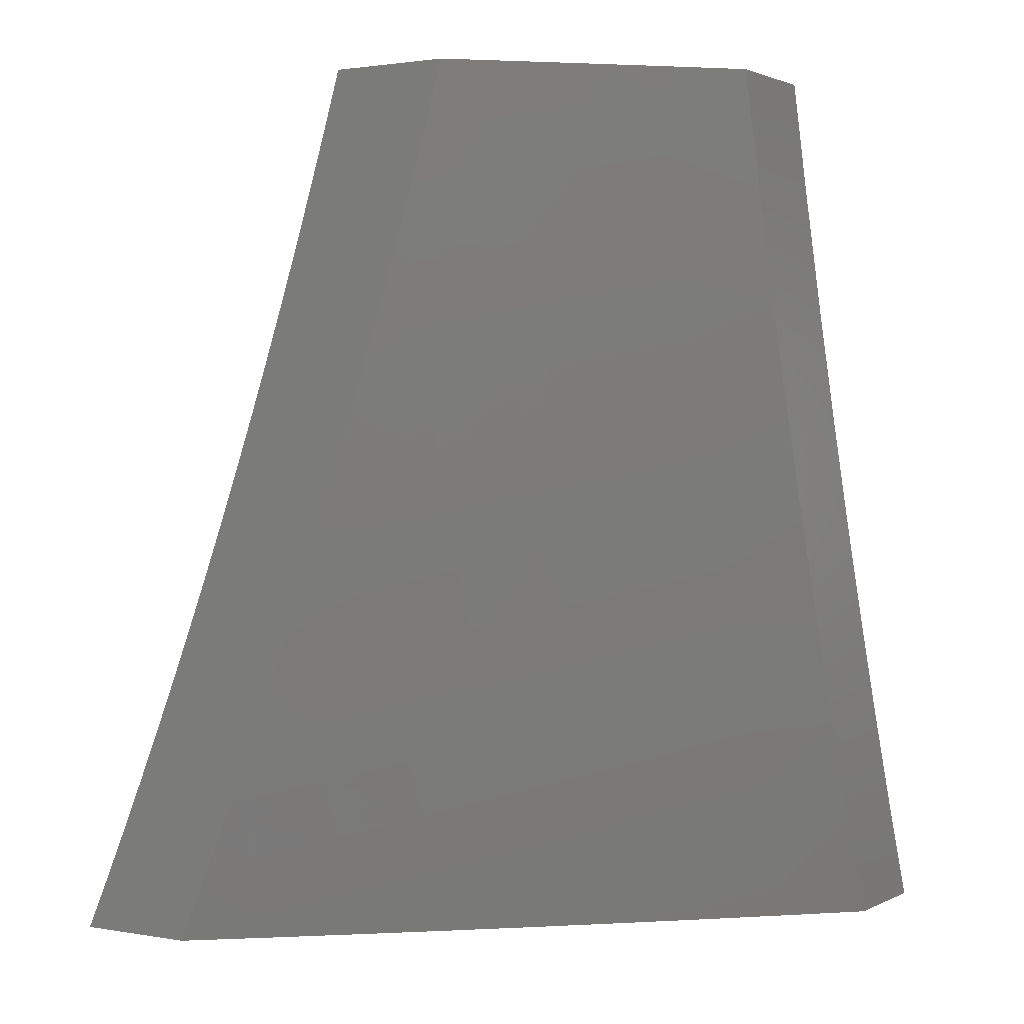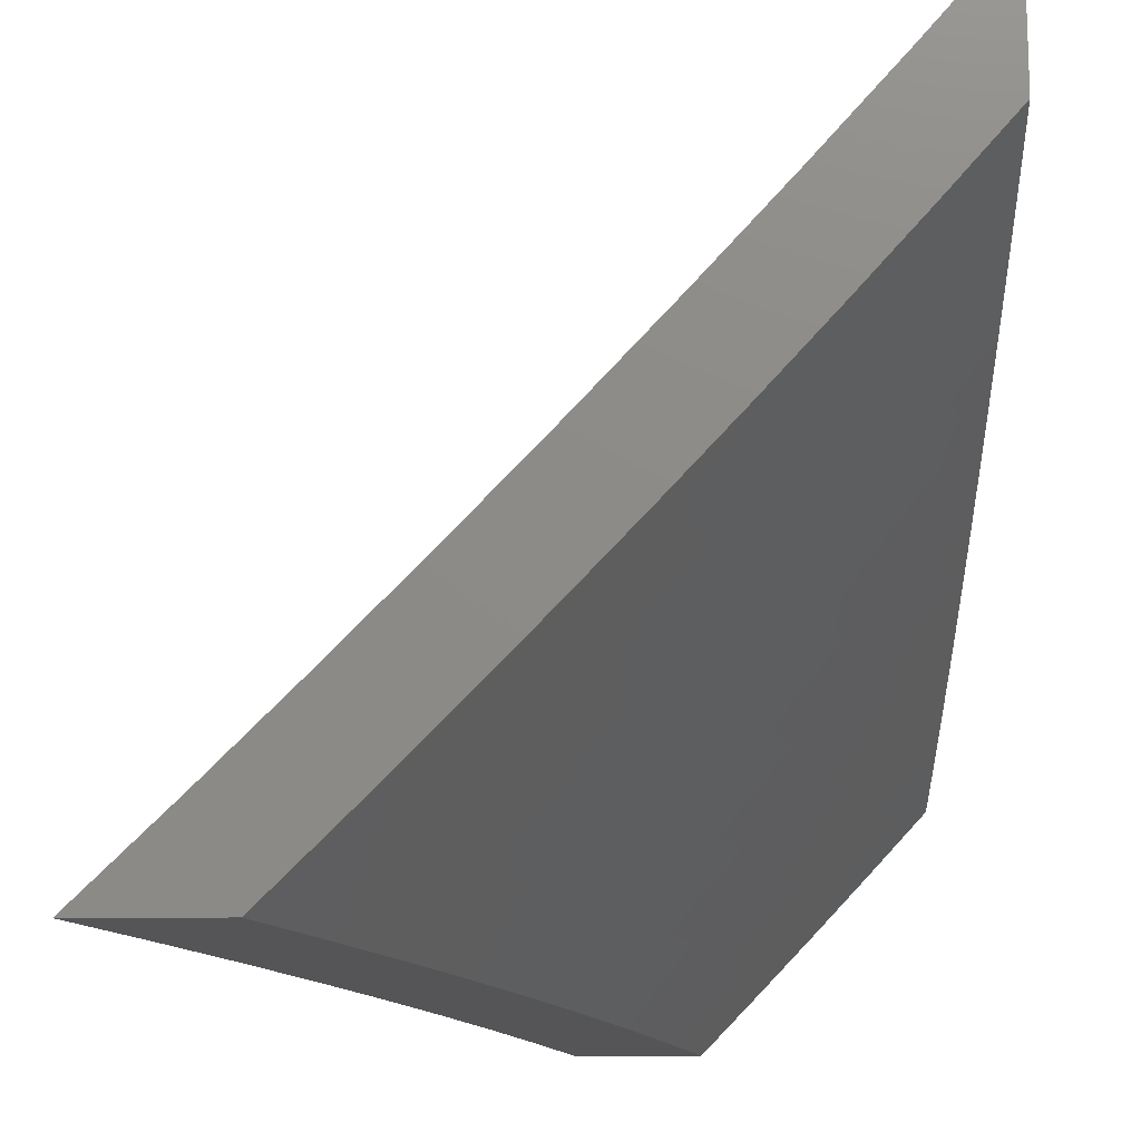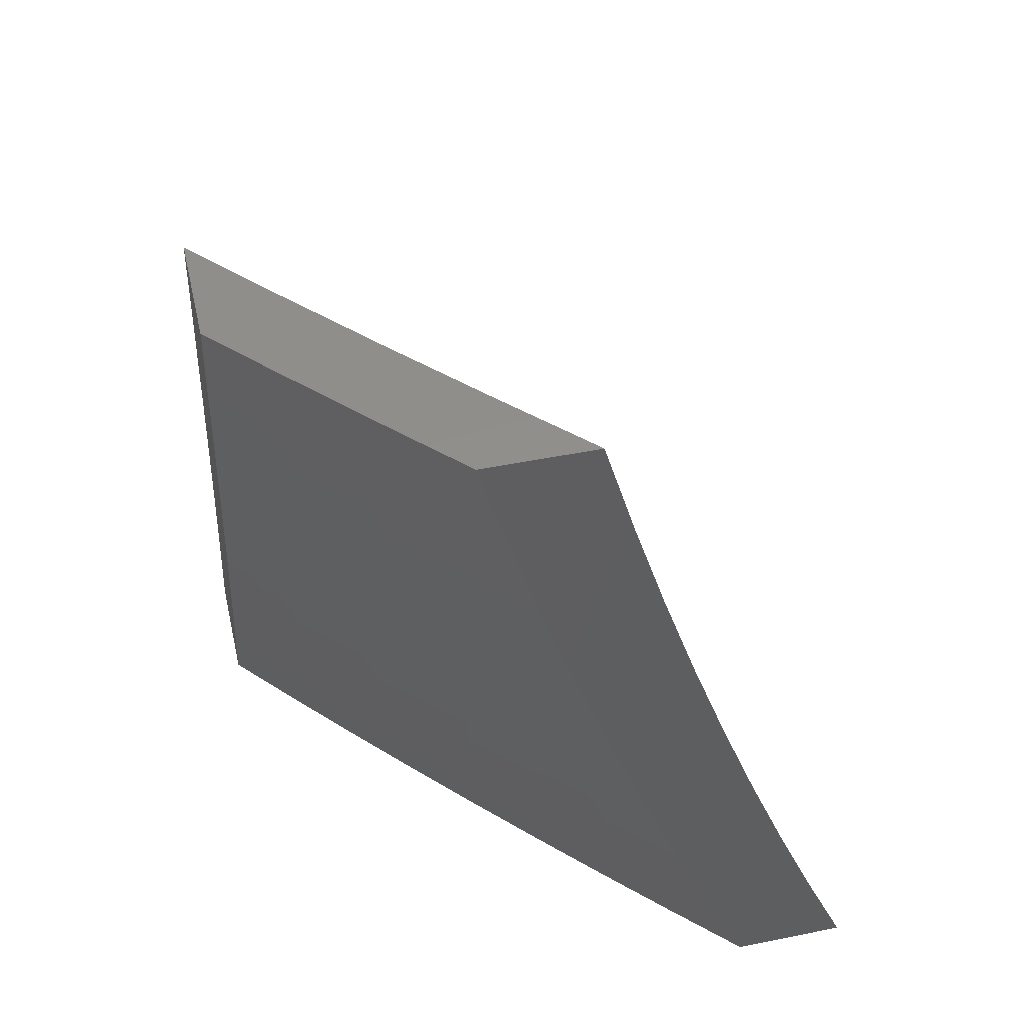
<metadata>
{"format":"stl","ext":"stl","renderer":"f3d","projection":"perspective","resolution":1024,"background":"white","views":[{"elev":1.7,"azim":121.8,"up":"+Y"},{"elev":-14.4,"azim":1.2,"up":"+Z"},{"elev":47.8,"azim":167.2,"up":"+Y"}]}
</metadata>
<code>
# stl→obj: 306 verts, 608 faces
v 7.601 -2.128 -8
v 7.665 -2.063 -7.954
v 7.637 -2 -8
v 7.725 -2.005 -7.908
v 7.73 -2 -7.905
v 7.767 -2.016 -7.862
v 7.821 -2 -7.809
v 7.808 -2.026 -7.815
v 7.849 -2.037 -7.768
v 7.83 -2.107 -7.768
v 7.87 -2.118 -7.721
v 7.85 -2.188 -7.721
v 7.89 -2.199 -7.674
v 7.869 -2.27 -7.674
v 7.909 -2.281 -7.627
v 7.887 -2.352 -7.627
v 7.927 -2.364 -7.579
v 7.904 -2.435 -7.579
v 7.943 -2.448 -7.531
v 7.92 -2.519 -7.531
v 7.958 -2.531 -7.483
v 7.934 -2.603 -7.483
v 7.972 -2.616 -7.434
v 7.947 -2.688 -7.434
v 8 -2.632 -7.396
v 7.985 -2.701 -7.386
v 8 -2.694 -7.372
v 8 -2.755 -7.346
v 7.959 -2.773 -7.386
v 7.997 -2.787 -7.337
v 7.97 -2.859 -7.337
v 8 -2.817 -7.32
v 8 -2.878 -7.293
v 7.942 -2.932 -7.337
v 7.979 -2.946 -7.288
v 7.915 -3 -7.337
v 8 -3 -7.239
v 7.563 -2.254 -8
v 7.625 -2.199 -7.954
v 7.645 -2.131 -7.954
v 7.687 -2.143 -7.908
v 7.706 -2.074 -7.908
v 7.728 -2.154 -7.862
v 7.748 -2.085 -7.862
v 7.769 -2.165 -7.815
v 7.789 -2.096 -7.815
v 7.809 -2.177 -7.768
v 7.522 -2.381 -8
v 7.582 -2.336 -7.954
v 7.604 -2.268 -7.954
v 7.645 -2.28 -7.908
v 7.666 -2.211 -7.908
v 7.686 -2.292 -7.862
v 7.707 -2.223 -7.862
v 7.727 -2.305 -7.815
v 7.748 -2.235 -7.815
v 7.767 -2.317 -7.768
v 7.789 -2.247 -7.768
v 7.807 -2.329 -7.721
v 7.829 -2.258 -7.721
v 7.847 -2.341 -7.674
v 7.479 -2.506 -8
v 7.537 -2.473 -7.954
v 7.56 -2.405 -7.954
v 7.601 -2.418 -7.908
v 7.623 -2.349 -7.908
v 7.641 -2.431 -7.862
v 7.664 -2.362 -7.862
v 7.682 -2.444 -7.815
v 7.705 -2.374 -7.815
v 7.722 -2.456 -7.768
v 7.745 -2.387 -7.768
v 7.762 -2.469 -7.721
v 7.785 -2.399 -7.721
v 7.802 -2.482 -7.674
v 7.825 -2.411 -7.674
v 7.841 -2.494 -7.627
v 7.865 -2.423 -7.627
v 7.881 -2.507 -7.579
v 7.435 -2.631 -8
v 7.488 -2.609 -7.954
v 7.513 -2.541 -7.954
v 7.554 -2.555 -7.908
v 7.578 -2.486 -7.908
v 7.594 -2.569 -7.862
v 7.618 -2.5 -7.862
v 7.634 -2.582 -7.815
v 7.658 -2.513 -7.815
v 7.674 -2.596 -7.768
v 7.699 -2.526 -7.768
v 7.714 -2.609 -7.721
v 7.738 -2.539 -7.721
v 7.753 -2.623 -7.674
v 7.778 -2.552 -7.674
v 7.793 -2.636 -7.627
v 7.817 -2.565 -7.627
v 7.832 -2.649 -7.579
v 7.856 -2.578 -7.579
v 7.87 -2.662 -7.531
v 7.895 -2.591 -7.531
v 7.909 -2.675 -7.483
v 7.463 -2.678 -7.954
v 7.387 -2.755 -8
v 7.437 -2.746 -7.954
v 7.411 -2.813 -7.954
v 7.451 -2.829 -7.908
v 7.423 -2.897 -7.908
v 7.463 -2.912 -7.862
v 7.435 -2.981 -7.862
v 7.474 -2.997 -7.815
v 7.472 -3 -7.816
v 7.563 -3 -7.723
v 7.338 -2.878 -8
v 7.383 -2.881 -7.954
v 7.395 -2.965 -7.908
v 7.38 -3 -7.909
v 7.355 -2.949 -7.954
v 7.287 -3 -8
v 7.653 -3 -7.628
v 7.62 -2.973 -7.674
v 7.581 -2.958 -7.721
v 7.542 -2.943 -7.768
v 7.57 -2.874 -7.768
v 7.53 -2.859 -7.815
v 7.557 -2.79 -7.815
v 7.518 -2.775 -7.862
v 7.544 -2.706 -7.862
v 7.504 -2.692 -7.908
v 7.529 -2.624 -7.908
v 7.658 -2.989 -7.627
v 7.741 -3 -7.532
v 7.725 -2.933 -7.579
v 7.763 -2.947 -7.531
v 7.753 -2.862 -7.579
v 7.791 -2.876 -7.531
v 7.78 -2.791 -7.579
v 7.818 -2.805 -7.531
v 7.806 -2.72 -7.579
v 7.845 -2.734 -7.531
v 7.801 -2.962 -7.483
v 7.829 -3 -7.435
v 7.839 -2.976 -7.434
v 7.876 -2.99 -7.386
v 7.867 -2.904 -7.434
v 7.905 -2.918 -7.386
v 7.895 -2.832 -7.434
v 7.932 -2.846 -7.386
v 7.921 -2.76 -7.434
v 8 -2.939 -7.266
v 8 -2.569 -7.421
v 7.997 -2.544 -7.434
v 8 -2.507 -7.445
v 7.982 -2.459 -7.483
v 8 -2.444 -7.468
v 8 -2.381 -7.49
v 8 -2.318 -7.512
v 7.966 -2.376 -7.531
v 7.988 -2.304 -7.531
v 8 -2.255 -7.534
v 7.948 -2.293 -7.579
v 7.97 -2.221 -7.579
v 7.93 -2.21 -7.627
v 7.95 -2.139 -7.627
v 7.91 -2.129 -7.674
v 7.93 -2.058 -7.674
v 7.89 -2.047 -7.721
v 7.911 -2 -7.712
v 8 -2.192 -7.555
v 7.99 -2.15 -7.579
v 8 -2.128 -7.575
v 7.97 -2.068 -7.627
v 8 -2.064 -7.594
v 8 -2 -7.614
v 7.569 -2.638 -7.862
v 7.609 -2.652 -7.815
v 7.649 -2.666 -7.768
v 7.689 -2.679 -7.721
v 7.728 -2.693 -7.674
v 7.767 -2.707 -7.627
v 7.883 -2.747 -7.483
v 7.857 -2.819 -7.483
v 7.829 -2.89 -7.483
v 7.478 -2.76 -7.908
v 7.491 -2.844 -7.862
v 7.503 -2.928 -7.815
v 7.584 -2.721 -7.815
v 7.623 -2.735 -7.768
v 7.597 -2.805 -7.768
v 7.663 -2.749 -7.721
v 7.636 -2.819 -7.721
v 7.609 -2.889 -7.721
v 7.702 -2.763 -7.674
v 7.675 -2.833 -7.674
v 7.648 -2.904 -7.674
v 7.741 -2.777 -7.627
v 7.714 -2.848 -7.627
v 7.687 -2.918 -7.627
v 7.496 -3 -7.925
v 7.421 -3 -8
v 7.513 -2.96 -7.925
v 7.472 -2.878 -8
v 7.54 -2.894 -7.925
v 7.566 -2.828 -7.925
v 7.63 -2.852 -7.849
v 7.656 -2.785 -7.849
v 7.72 -2.808 -7.773
v 7.746 -2.741 -7.773
v 7.809 -2.763 -7.696
v 7.834 -2.695 -7.696
v 7.897 -2.717 -7.619
v 7.921 -2.648 -7.619
v 7.984 -2.669 -7.541
v 8 -2.631 -7.537
v 8 -2.693 -7.513
v 7.52 -2.755 -8
v 7.592 -2.762 -7.925
v 7.681 -2.718 -7.849
v 7.77 -2.673 -7.773
v 7.858 -2.627 -7.696
v 7.945 -2.579 -7.619
v 8 -2.569 -7.561
v 7.968 -2.511 -7.619
v 8 -2.507 -7.585
v 7.991 -2.441 -7.619
v 8 -2.444 -7.607
v 8 -2.381 -7.63
v 7.927 -2.422 -7.696
v 7.948 -2.354 -7.696
v 7.884 -2.335 -7.773
v 7.969 -2.285 -7.696
v 7.904 -2.267 -7.773
v 7.989 -2.217 -7.696
v 7.924 -2.199 -7.773
v 8 -2.191 -7.693
v 7.944 -2.131 -7.773
v 8 -2.128 -7.712
v 7.962 -2.063 -7.773
v 8 -2.064 -7.732
v 8 -2 -7.75
v 7.942 -2 -7.813
v 7.896 -2.046 -7.849
v 7.884 -2 -7.876
v 7.83 -2.029 -7.925
v 7.825 -2 -7.938
v 7.766 -2 -8
v 7.811 -2.095 -7.925
v 7.73 -2.127 -8
v 7.792 -2.162 -7.925
v 7.773 -2.229 -7.925
v 7.859 -2.181 -7.849
v 7.839 -2.248 -7.849
v 7.616 -2.695 -7.925
v 7.566 -2.631 -8
v 7.641 -2.629 -7.925
v 7.664 -2.562 -7.925
v 7.73 -2.584 -7.849
v 7.753 -2.517 -7.849
v 7.818 -2.538 -7.773
v 7.84 -2.47 -7.773
v 7.905 -2.491 -7.696
v 7.862 -2.402 -7.773
v 7.61 -2.506 -8
v 7.687 -2.496 -7.925
v 7.775 -2.45 -7.849
v 7.797 -2.382 -7.849
v 7.818 -2.315 -7.849
v 7.652 -2.38 -8
v 7.71 -2.429 -7.925
v 7.731 -2.362 -7.925
v 7.752 -2.296 -7.925
v 7.692 -2.254 -8
v 8 -2.255 -7.672
v 8 -2.318 -7.651
v 7.96 -2.739 -7.541
v 8 -2.755 -7.488
v 7.934 -2.808 -7.541
v 8 -2.817 -7.463
v 7.996 -2.83 -7.462
v 8 -2.878 -7.436
v 7.97 -2.899 -7.462
v 8 -2.939 -7.41
v 7.943 -2.969 -7.462
v 8 -3 -7.383
v 7.93 -3 -7.462
v 7.882 -2.946 -7.541
v 7.86 -3 -7.541
v 7.82 -2.923 -7.619
v 7.793 -2.991 -7.619
v 7.73 -2.967 -7.696
v 7.789 -3 -7.619
v 7.716 -3 -7.697
v 7.668 -2.943 -7.773
v 7.644 -3 -7.774
v 7.604 -2.919 -7.849
v 7.577 -2.985 -7.849
v 7.57 -3 -7.85
v 7.694 -2.876 -7.773
v 7.784 -2.831 -7.696
v 7.872 -2.786 -7.619
v 7.757 -2.899 -7.696
v 7.846 -2.854 -7.619
v 7.908 -2.877 -7.541
v 7.706 -2.651 -7.849
v 7.794 -2.606 -7.773
v 7.882 -2.559 -7.696
v 7.878 -2.113 -7.849
f 1 2 3
f 3 2 4
f 3 4 5
f 5 4 6
f 5 6 7
f 7 6 8
f 7 8 9
f 9 8 10
f 9 10 11
f 11 10 12
f 11 12 13
f 13 12 14
f 13 14 15
f 15 14 16
f 15 16 17
f 17 16 18
f 17 18 19
f 19 18 20
f 19 20 21
f 21 20 22
f 21 22 23
f 23 22 24
f 23 24 25
f 25 24 26
f 25 26 27
f 27 26 28
f 28 26 29
f 28 29 30
f 30 29 31
f 30 31 32
f 32 31 33
f 33 31 34
f 33 34 35
f 35 34 36
f 35 36 37
f 38 39 1
f 1 39 40
f 1 40 2
f 2 40 41
f 2 41 42
f 42 41 43
f 42 43 44
f 44 43 45
f 44 45 46
f 46 45 47
f 46 47 10
f 10 47 12
f 48 49 38
f 38 49 50
f 38 50 39
f 39 50 51
f 39 51 52
f 52 51 53
f 52 53 54
f 54 53 55
f 54 55 56
f 56 55 57
f 56 57 58
f 58 57 59
f 58 59 60
f 60 59 61
f 60 61 14
f 14 61 16
f 62 63 48
f 48 63 64
f 48 64 49
f 49 64 65
f 49 65 66
f 66 65 67
f 66 67 68
f 68 67 69
f 68 69 70
f 70 69 71
f 70 71 72
f 72 71 73
f 72 73 74
f 74 73 75
f 74 75 76
f 76 75 77
f 76 77 78
f 78 77 79
f 78 79 18
f 18 79 20
f 80 81 62
f 62 81 82
f 62 82 63
f 63 82 83
f 63 83 84
f 84 83 85
f 84 85 86
f 86 85 87
f 86 87 88
f 88 87 89
f 88 89 90
f 90 89 91
f 90 91 92
f 92 91 93
f 92 93 94
f 94 93 95
f 94 95 96
f 96 95 97
f 96 97 98
f 98 97 99
f 98 99 100
f 100 99 101
f 100 101 22
f 22 101 24
f 81 80 102
f 102 80 103
f 102 103 104
f 104 103 105
f 104 105 106
f 106 105 107
f 106 107 108
f 108 107 109
f 108 109 110
f 110 109 111
f 110 111 112
f 103 113 105
f 105 113 114
f 105 114 107
f 107 114 115
f 107 115 109
f 109 115 116
f 109 116 111
f 114 113 117
f 117 113 118
f 117 118 116
f 119 120 112
f 112 120 121
f 112 121 122
f 122 121 123
f 122 123 124
f 124 123 125
f 124 125 126
f 126 125 127
f 126 127 128
f 128 127 129
f 128 129 81
f 81 129 82
f 120 119 130
f 130 119 131
f 130 131 132
f 132 131 133
f 132 133 134
f 134 133 135
f 134 135 136
f 136 135 137
f 136 137 138
f 138 137 139
f 138 139 97
f 97 139 99
f 133 131 140
f 140 131 141
f 140 141 142
f 142 141 143
f 142 143 144
f 144 143 145
f 144 145 146
f 146 145 147
f 146 147 148
f 148 147 29
f 148 29 24
f 24 29 26
f 141 36 143
f 143 36 145
f 37 149 35
f 35 149 33
f 32 28 30
f 25 150 23
f 23 150 151
f 23 151 21
f 21 151 152
f 21 152 153
f 153 152 154
f 153 154 155
f 150 152 151
f 156 157 155
f 155 157 19
f 155 19 153
f 153 19 21
f 157 156 158
f 158 156 159
f 158 159 160
f 160 159 161
f 160 161 162
f 162 161 163
f 162 163 164
f 164 163 165
f 164 165 166
f 166 165 167
f 166 167 9
f 9 167 7
f 159 168 161
f 161 168 169
f 161 169 163
f 163 169 170
f 163 170 171
f 171 170 172
f 171 172 173
f 168 170 169
f 171 173 165
f 165 173 167
f 2 42 4
f 4 42 44
f 4 44 6
f 6 44 46
f 6 46 8
f 8 46 10
f 166 9 11
f 166 11 164
f 164 11 13
f 164 13 162
f 162 13 15
f 162 15 160
f 160 15 17
f 160 17 157
f 157 17 19
f 171 165 163
f 41 40 52
f 52 40 39
f 43 41 54
f 54 41 52
f 45 43 56
f 56 43 54
f 47 45 58
f 58 45 56
f 12 47 60
f 60 47 58
f 60 14 12
f 157 158 160
f 49 66 50
f 50 66 51
f 66 68 51
f 51 68 53
f 68 70 53
f 53 70 55
f 70 72 55
f 55 72 57
f 72 74 57
f 57 74 59
f 74 76 59
f 59 76 61
f 76 78 61
f 61 78 16
f 78 18 16
f 63 84 64
f 64 84 65
f 84 86 65
f 65 86 67
f 86 88 67
f 67 88 69
f 88 90 69
f 69 90 71
f 90 92 71
f 71 92 73
f 92 94 73
f 73 94 75
f 94 96 75
f 75 96 77
f 96 98 77
f 77 98 79
f 98 100 79
f 79 100 20
f 100 22 20
f 82 129 83
f 83 129 174
f 83 174 85
f 85 174 175
f 85 175 87
f 87 175 176
f 87 176 89
f 89 176 177
f 89 177 91
f 91 177 178
f 91 178 93
f 93 178 179
f 93 179 95
f 95 179 138
f 95 138 97
f 148 24 101
f 101 99 180
f 180 99 139
f 180 139 181
f 181 139 137
f 181 137 182
f 182 137 135
f 182 135 140
f 140 135 133
f 81 102 128
f 128 102 183
f 128 183 126
f 126 183 184
f 126 184 124
f 124 184 185
f 124 185 122
f 122 185 110
f 122 110 112
f 174 129 127
f 175 174 186
f 186 174 127
f 186 127 125
f 176 175 187
f 187 175 186
f 187 186 188
f 188 186 125
f 188 125 123
f 177 176 189
f 189 176 187
f 189 187 190
f 190 187 188
f 190 188 191
f 191 188 123
f 191 123 121
f 178 177 192
f 192 177 189
f 192 189 193
f 193 189 190
f 193 190 194
f 194 190 191
f 194 191 120
f 120 191 121
f 179 178 195
f 195 178 192
f 195 192 196
f 196 192 193
f 196 193 197
f 197 193 194
f 197 194 130
f 130 194 120
f 138 179 136
f 136 179 195
f 136 195 134
f 134 195 196
f 134 196 132
f 132 196 197
f 132 197 130
f 181 146 180
f 180 146 148
f 180 148 101
f 146 181 144
f 144 181 182
f 144 182 142
f 142 182 140
f 34 31 147
f 147 31 29
f 34 147 145
f 104 106 183
f 183 106 184
f 185 184 108
f 108 184 106
f 145 36 34
f 102 104 183
f 116 115 117
f 117 115 114
f 185 108 110
f 198 199 200
f 200 199 201
f 200 201 202
f 202 201 203
f 202 203 204
f 204 203 205
f 204 205 206
f 206 205 207
f 206 207 208
f 208 207 209
f 208 209 210
f 210 209 211
f 210 211 212
f 212 211 213
f 212 213 214
f 201 215 203
f 203 215 216
f 203 216 205
f 205 216 217
f 205 217 207
f 207 217 218
f 207 218 209
f 209 218 219
f 209 219 211
f 211 219 220
f 211 220 213
f 213 220 221
f 221 220 222
f 221 222 223
f 223 222 224
f 223 224 225
f 225 224 226
f 226 224 227
f 226 227 228
f 228 227 229
f 228 229 230
f 230 229 231
f 230 231 232
f 232 231 233
f 232 233 234
f 234 233 235
f 234 235 236
f 236 235 237
f 236 237 238
f 238 237 239
f 239 237 240
f 240 237 241
f 240 241 242
f 242 241 243
f 242 243 244
f 244 243 245
f 245 243 246
f 245 246 247
f 247 246 248
f 247 248 249
f 249 248 250
f 249 250 251
f 251 250 233
f 251 233 231
f 216 215 252
f 252 215 253
f 252 253 254
f 254 253 255
f 254 255 256
f 256 255 257
f 256 257 258
f 258 257 259
f 258 259 260
f 260 259 261
f 260 261 227
f 227 261 229
f 253 262 255
f 255 262 263
f 255 263 257
f 257 263 264
f 257 264 259
f 259 264 265
f 259 265 261
f 261 265 266
f 261 266 229
f 229 266 231
f 262 267 263
f 263 267 268
f 263 268 264
f 264 268 269
f 264 269 265
f 265 269 270
f 265 270 266
f 266 270 251
f 266 251 231
f 268 267 269
f 269 267 271
f 269 271 270
f 270 271 249
f 270 249 251
f 271 247 249
f 234 272 232
f 232 272 230
f 272 273 230
f 230 273 228
f 273 226 228
f 212 214 274
f 274 214 275
f 274 275 276
f 276 275 277
f 276 277 278
f 278 277 279
f 278 279 280
f 280 279 281
f 280 281 282
f 282 281 283
f 282 283 284
f 282 284 285
f 285 284 286
f 285 286 287
f 287 286 288
f 287 288 289
f 289 288 290
f 289 290 291
f 286 290 288
f 289 291 292
f 292 291 293
f 292 293 294
f 294 293 295
f 294 295 200
f 200 295 296
f 200 296 198
f 293 296 295
f 200 202 294
f 294 202 204
f 294 204 297
f 297 204 206
f 297 206 298
f 298 206 208
f 298 208 299
f 299 208 210
f 299 210 274
f 274 210 212
f 294 297 292
f 292 297 300
f 292 300 289
f 289 300 287
f 300 297 298
f 287 300 301
f 301 300 298
f 301 298 299
f 285 287 302
f 302 287 301
f 302 301 276
f 276 301 299
f 276 299 274
f 282 285 280
f 280 285 302
f 280 302 278
f 278 302 276
f 254 303 252
f 252 303 217
f 252 217 216
f 217 303 218
f 218 303 304
f 218 304 219
f 219 304 305
f 219 305 220
f 220 305 222
f 304 303 256
f 256 303 254
f 304 256 258
f 304 258 305
f 305 258 260
f 305 260 222
f 222 260 227
f 222 227 224
f 250 248 306
f 306 248 246
f 306 246 241
f 241 246 243
f 233 250 235
f 235 250 306
f 235 306 237
f 237 306 241
f 37 36 283
f 283 36 284
f 284 36 141
f 284 141 286
f 286 141 131
f 286 131 290
f 290 131 119
f 290 119 291
f 291 119 293
f 293 119 112
f 293 112 296
f 296 112 111
f 296 111 198
f 198 111 116
f 198 116 199
f 199 116 118
f 118 113 199
f 199 113 103
f 199 103 201
f 201 103 80
f 201 80 215
f 215 80 62
f 215 62 253
f 253 62 48
f 253 48 262
f 262 48 38
f 262 38 267
f 267 38 271
f 271 38 1
f 271 1 247
f 247 1 3
f 247 3 245
f 3 5 245
f 245 5 244
f 244 5 7
f 244 7 242
f 242 7 240
f 240 7 167
f 240 167 239
f 239 167 173
f 172 236 173
f 173 236 238
f 173 238 239
f 236 172 234
f 234 172 170
f 234 170 272
f 272 170 168
f 272 168 273
f 273 168 159
f 273 159 226
f 226 159 156
f 226 156 225
f 225 156 223
f 223 156 155
f 223 155 221
f 221 155 154
f 221 154 213
f 213 154 152
f 213 152 214
f 214 152 150
f 214 150 275
f 275 150 25
f 275 25 277
f 277 25 27
f 277 27 279
f 279 27 28
f 279 28 281
f 281 28 32
f 281 32 283
f 283 32 33
f 283 33 149
f 149 37 283

</code>
